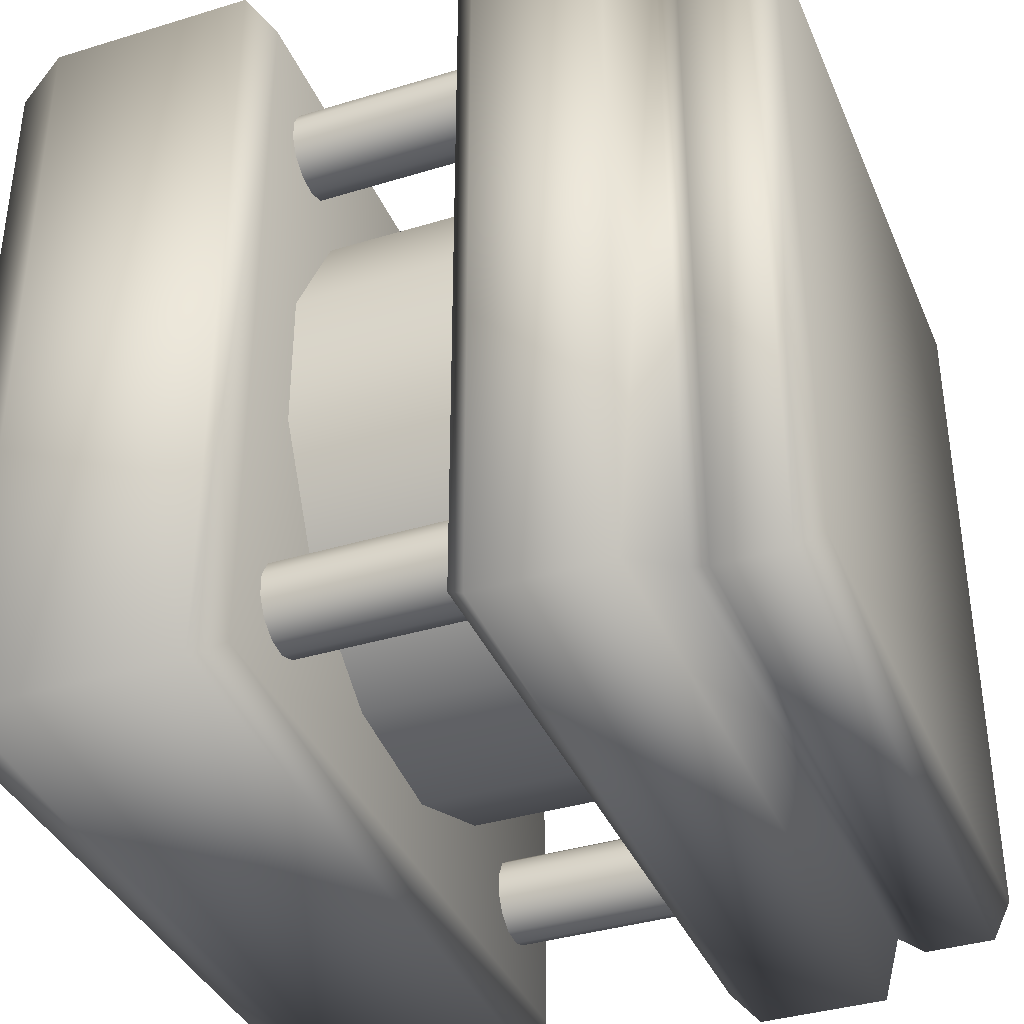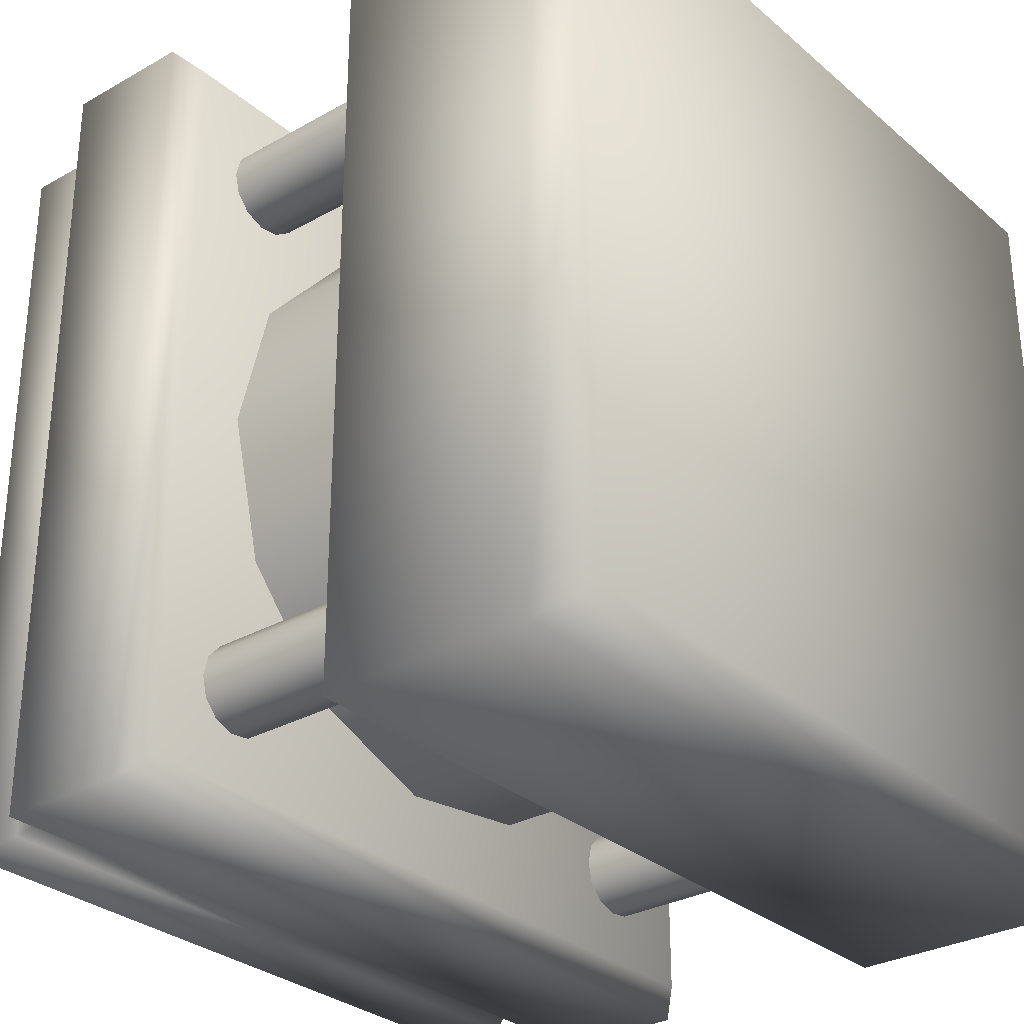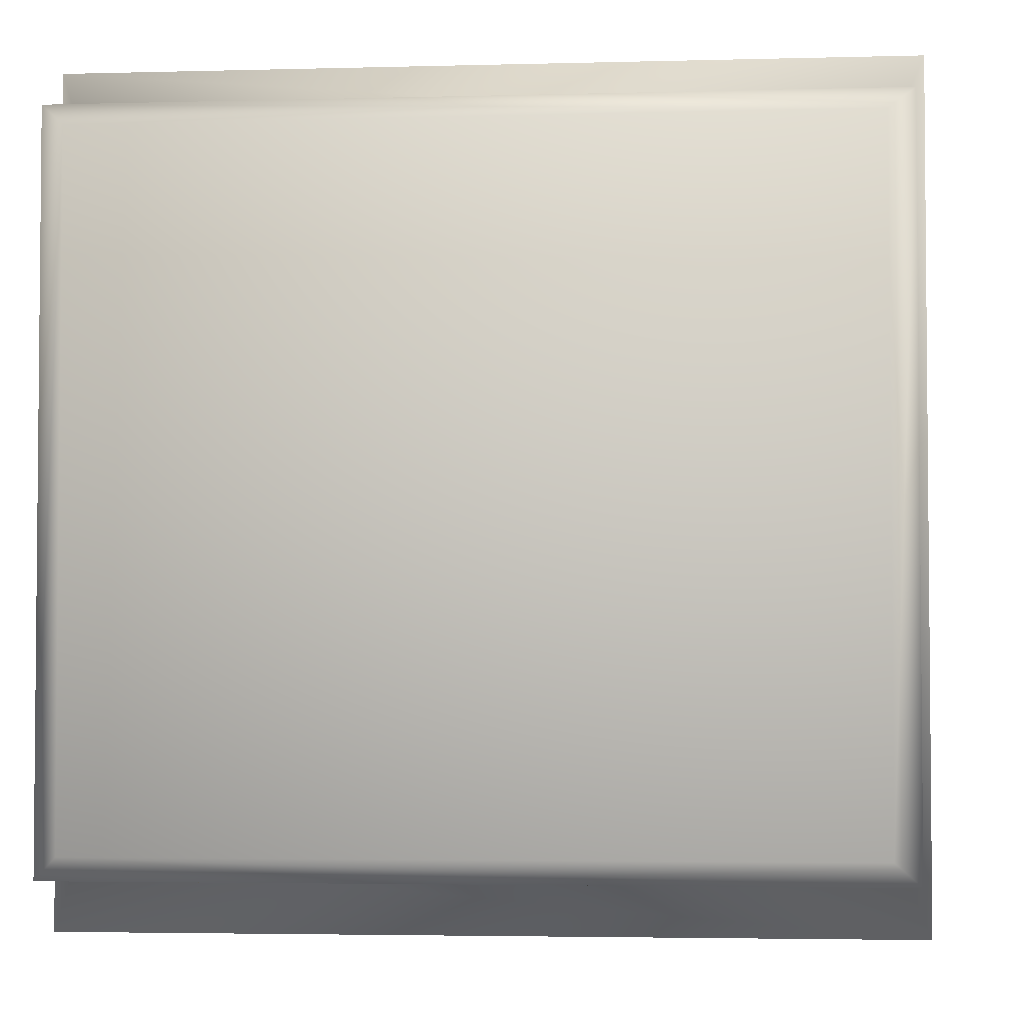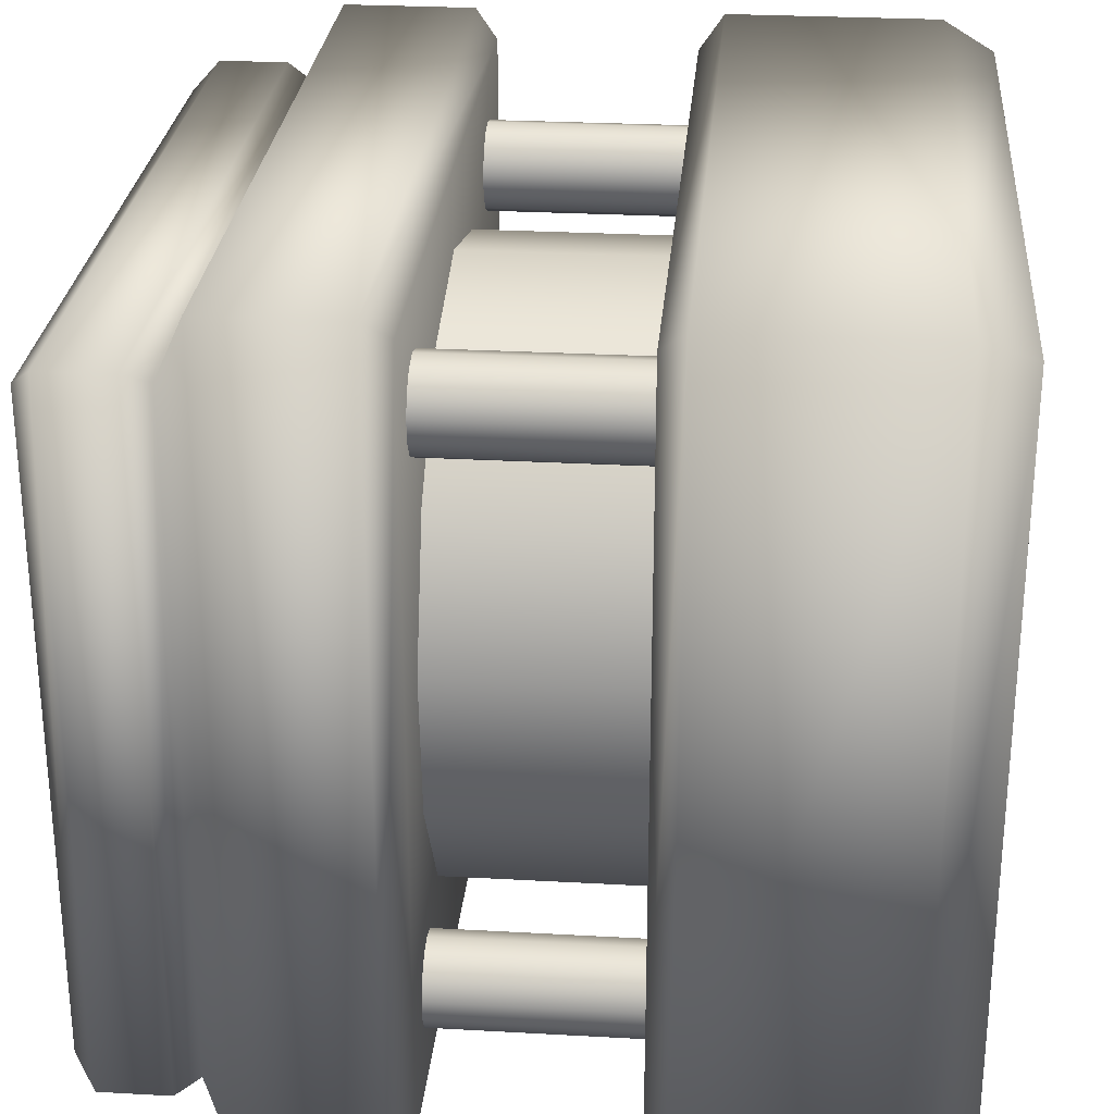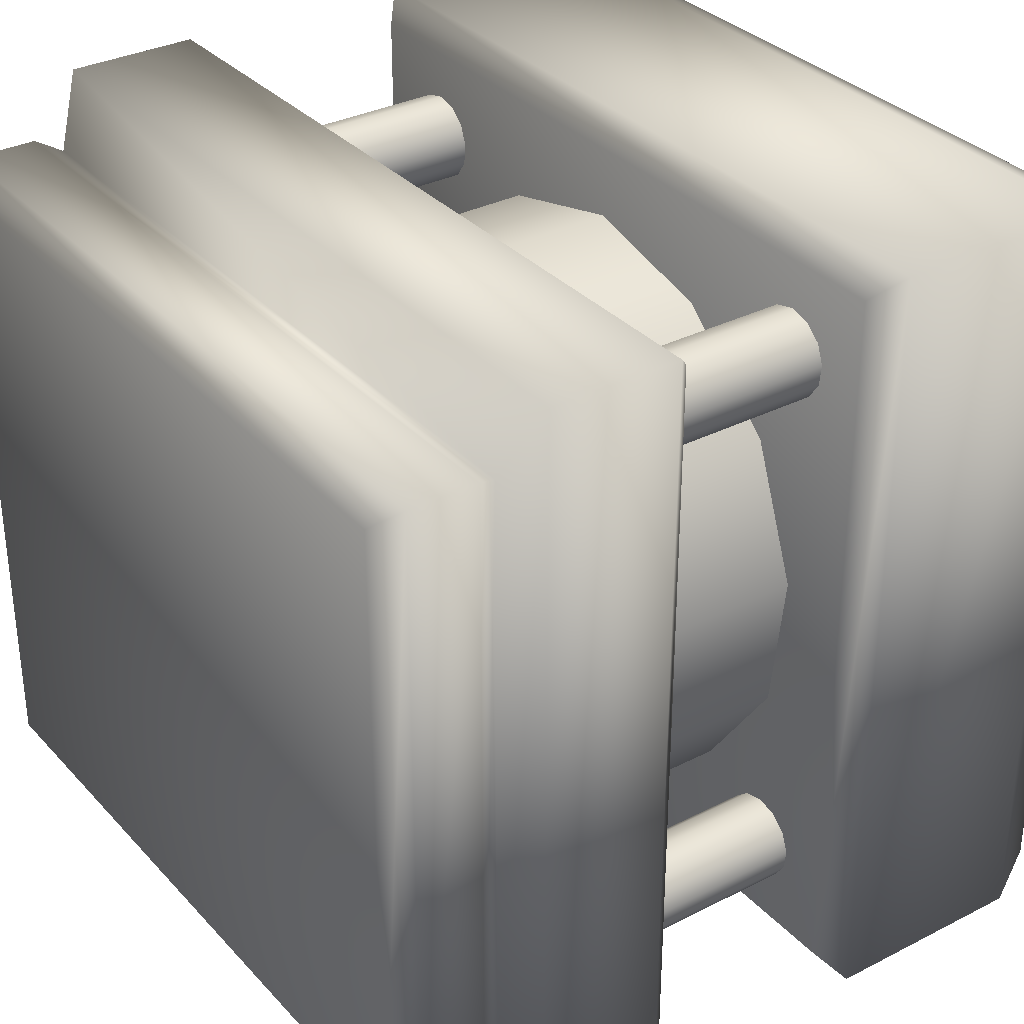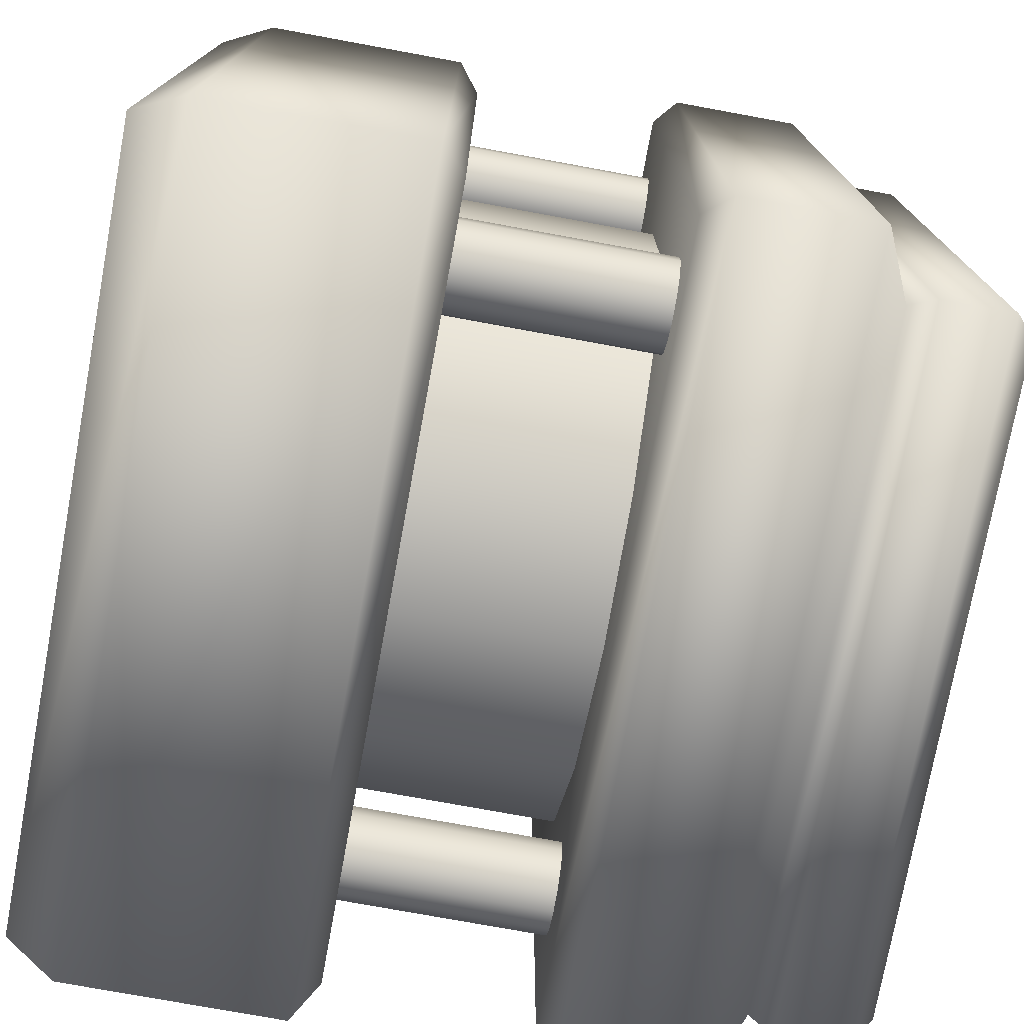
<metadata>
{"format":"obj","ext":"obj","renderer":"f3d","projection":"perspective","resolution":1024,"background":"white","views":[{"elev":-37.6,"azim":21.4,"up":"+Z"},{"elev":-30.2,"azim":-140.6,"up":"+Z"},{"elev":-3.4,"azim":95.4,"up":"+Y"},{"elev":27.5,"azim":-175.1,"up":"+Y"},{"elev":32.9,"azim":144.8,"up":"+Y"},{"elev":-75.7,"azim":-10.4,"up":"+Z"}]}
</metadata>
<code>
v  63.72 -0 100.1
v  63.72 -0 -0
v  80.19 -0 -0
v  80.19 -0 100.1
v  63.72 100 100.1
v  80.19 100 100.1
v  80.19 100 0
v  63.72 100 -0
v  95.83 7.042 1.866
v  87.18 7.042 1.866
v  87.18 92.96 1.866
v  95.83 92.96 1.866
v  60.72 3.003 3.003
v  60.72 3.003 97.14
v  60.72 97 97.14
v  60.72 97 3.003
v  95.83 7.042 98.28
v  87.18 7.042 98.28
v  87.18 92.96 98.28
v  95.83 92.96 98.28
v  84.22 8.535 3.535
v  84.22 8.535 96.61
v  84.22 91.47 96.61
v  84.22 91.47 3.535
v  98.66 9.879 5.044
v  98.66 9.879 95.1
v  98.66 90.12 95.1
v  98.66 90.12 5.044
o Piston_mobile
g Piston_mobile
f 1 2 3 4
f 5 6 7 8
f 1 4 6 5
f 9 10 11 12
f 13 14 15 16
f 10 9 17 18
f 19 20 12 11
f 18 17 20 19
f 3 2 8 7
f 3 21 22 4
f 6 23 24 7
f 4 22 23 6
f 10 21 24 11
f 18 22 21 10
f 11 24 23 19
f 19 23 22 18
f 7 24 21 3
f 9 25 26 17
f 20 27 28 12
f 17 26 27 20
f 25 9 12 28
f 1 14 13 2
f 8 16 15 5
f 5 15 14 1
f 2 13 16 8
f 28 27 26 25
v  6.301 -0 100.1
v  6.301 -0 -0
v  32.91 -0 -0
v  32.91 -0 100.1
v  6.301 100 100.1
v  32.91 100 100.1
v  32.91 100 -0
v  6.301 100 -0
v  0 3.003 3.003
v  0 3.003 97.14
v  0 97 97.14
v  0 97 3.003
v  35.91 3.535 3.535
v  35.91 3.535 96.61
v  35.91 96.46 96.61
v  35.91 96.46 3.535
o Piston_Stationary
g Piston_Stationary
f 29 30 31 32
f 33 34 35 36
f 29 32 34 33
f 37 38 39 40
f 31 30 36 35
f 31 41 42 32
f 34 43 44 35
f 32 42 43 34
f 35 44 41 31
f 29 38 37 30
f 36 40 39 33
f 33 39 38 29
f 30 37 40 36
f 41 44 43 42
v  60.72 87.7 50.07
v  60.72 83.38 32.55
v  35.91 83.38 32.55
v  35.91 87.7 50.07
v  60.72 71.42 19.05
v  35.91 71.42 19.05
v  60.72 54.54 12.65
v  35.91 54.54 12.65
v  60.72 36.63 14.82
v  35.91 36.63 14.82
v  60.72 21.78 25.07
v  35.91 21.78 25.07
v  60.72 13.4 41.05
v  35.91 13.4 41.05
v  60.72 13.4 59.09
v  35.91 13.4 59.09
v  60.72 21.78 75.07
v  35.91 21.78 75.07
v  60.72 36.63 85.32
v  35.91 36.63 85.32
v  60.72 54.54 87.5
v  35.91 54.54 87.5
v  60.72 71.42 81.1
v  35.91 71.42 81.1
v  60.72 83.38 67.59
v  35.91 83.38 67.59
v  60.72 90.52 15
v  60.72 89.89 12.43
v  35.91 89.89 12.43
v  35.91 90.52 15
v  60.72 88.14 10.45
v  35.91 88.14 10.45
v  60.72 85.67 9.516
v  35.91 85.67 9.516
v  60.72 83.04 9.835
v  35.91 83.04 9.835
v  60.72 80.87 11.34
v  35.91 80.87 11.34
v  60.72 79.64 13.68
v  35.91 79.64 13.68
v  60.72 79.64 16.32
v  35.91 79.64 16.32
v  60.72 80.87 18.66
v  35.91 80.87 18.66
v  60.72 83.04 20.17
v  35.91 83.04 20.17
v  60.72 85.67 20.48
v  35.91 85.67 20.48
v  60.72 88.14 19.55
v  35.91 88.14 19.55
v  60.72 89.89 17.57
v  35.91 89.89 17.57
v  60.72 90.52 85
v  60.72 89.89 82.43
v  35.91 89.89 82.43
v  35.91 90.52 85
v  60.72 88.14 80.45
v  35.91 88.14 80.45
v  60.72 85.67 79.52
v  35.91 85.67 79.52
v  60.72 83.04 79.83
v  35.91 83.04 79.83
v  60.72 80.87 81.34
v  35.91 80.87 81.34
v  60.72 79.64 83.68
v  35.91 79.64 83.68
v  60.72 79.64 86.32
v  35.91 79.64 86.32
v  60.72 80.87 88.66
v  35.91 80.87 88.66
v  60.72 83.04 90.17
v  35.91 83.04 90.17
v  60.72 85.67 90.48
v  35.91 85.67 90.48
v  60.72 88.14 89.55
v  35.91 88.14 89.55
v  60.72 89.89 87.57
v  35.91 89.89 87.57
v  60.72 20.52 85
v  60.72 19.89 82.43
v  35.91 19.89 82.43
v  35.91 20.52 85
v  60.72 18.14 80.45
v  35.91 18.14 80.45
v  60.72 15.67 79.52
v  35.91 15.67 79.52
v  60.72 13.04 79.83
v  35.91 13.04 79.83
v  60.72 10.87 81.34
v  35.91 10.87 81.34
v  60.72 9.636 83.68
v  35.91 9.636 83.68
v  60.72 9.636 86.32
v  35.91 9.636 86.32
v  60.72 10.87 88.66
v  35.91 10.87 88.66
v  60.72 13.04 90.17
v  35.91 13.04 90.17
v  60.72 15.67 90.48
v  35.91 15.67 90.48
v  60.72 18.14 89.55
v  35.91 18.14 89.55
v  60.72 19.89 87.57
v  35.91 19.89 87.57
v  60.72 20.52 15
v  60.72 19.89 12.43
v  35.91 19.89 12.43
v  35.91 20.52 15
v  60.72 18.14 10.45
v  35.91 18.14 10.45
v  60.72 15.67 9.516
v  35.91 15.67 9.516
v  60.72 13.04 9.835
v  35.91 13.04 9.835
v  60.72 10.87 11.34
v  35.91 10.87 11.34
v  60.72 9.636 13.68
v  35.91 9.636 13.68
v  60.72 9.636 16.32
v  35.91 9.636 16.32
v  60.72 10.87 18.66
v  35.91 10.87 18.66
v  60.72 13.04 20.17
v  35.91 13.04 20.17
v  60.72 15.67 20.48
v  35.91 15.67 20.48
v  60.72 18.14 19.55
v  35.91 18.14 19.55
v  60.72 19.89 17.57
v  35.91 19.89 17.57
o piston_extension
g piston_extension
f 45 46 47 48
f 46 49 50 47
f 49 51 52 50
f 51 53 54 52
f 53 55 56 54
f 55 57 58 56
f 57 59 60 58
f 59 61 62 60
f 61 63 64 62
f 63 65 66 64
f 65 67 68 66
f 67 69 70 68
f 69 45 48 70
f 71 72 73 74
f 72 75 76 73
f 75 77 78 76
f 77 79 80 78
f 79 81 82 80
f 81 83 84 82
f 83 85 86 84
f 85 87 88 86
f 87 89 90 88
f 89 91 92 90
f 91 93 94 92
f 93 95 96 94
f 95 71 74 96
f 97 98 99 100
f 98 101 102 99
f 101 103 104 102
f 103 105 106 104
f 105 107 108 106
f 107 109 110 108
f 109 111 112 110
f 111 113 114 112
f 113 115 116 114
f 115 117 118 116
f 117 119 120 118
f 119 121 122 120
f 121 97 100 122
f 123 124 125 126
f 124 127 128 125
f 127 129 130 128
f 129 131 132 130
f 131 133 134 132
f 133 135 136 134
f 135 137 138 136
f 137 139 140 138
f 139 141 142 140
f 141 143 144 142
f 143 145 146 144
f 145 147 148 146
f 147 123 126 148
f 149 150 151 152
f 150 153 154 151
f 153 155 156 154
f 155 157 158 156
f 157 159 160 158
f 159 161 162 160
f 161 163 164 162
f 163 165 166 164
f 165 167 168 166
f 167 169 170 168
f 169 171 172 170
f 171 173 174 172
f 173 149 152 174

</code>
